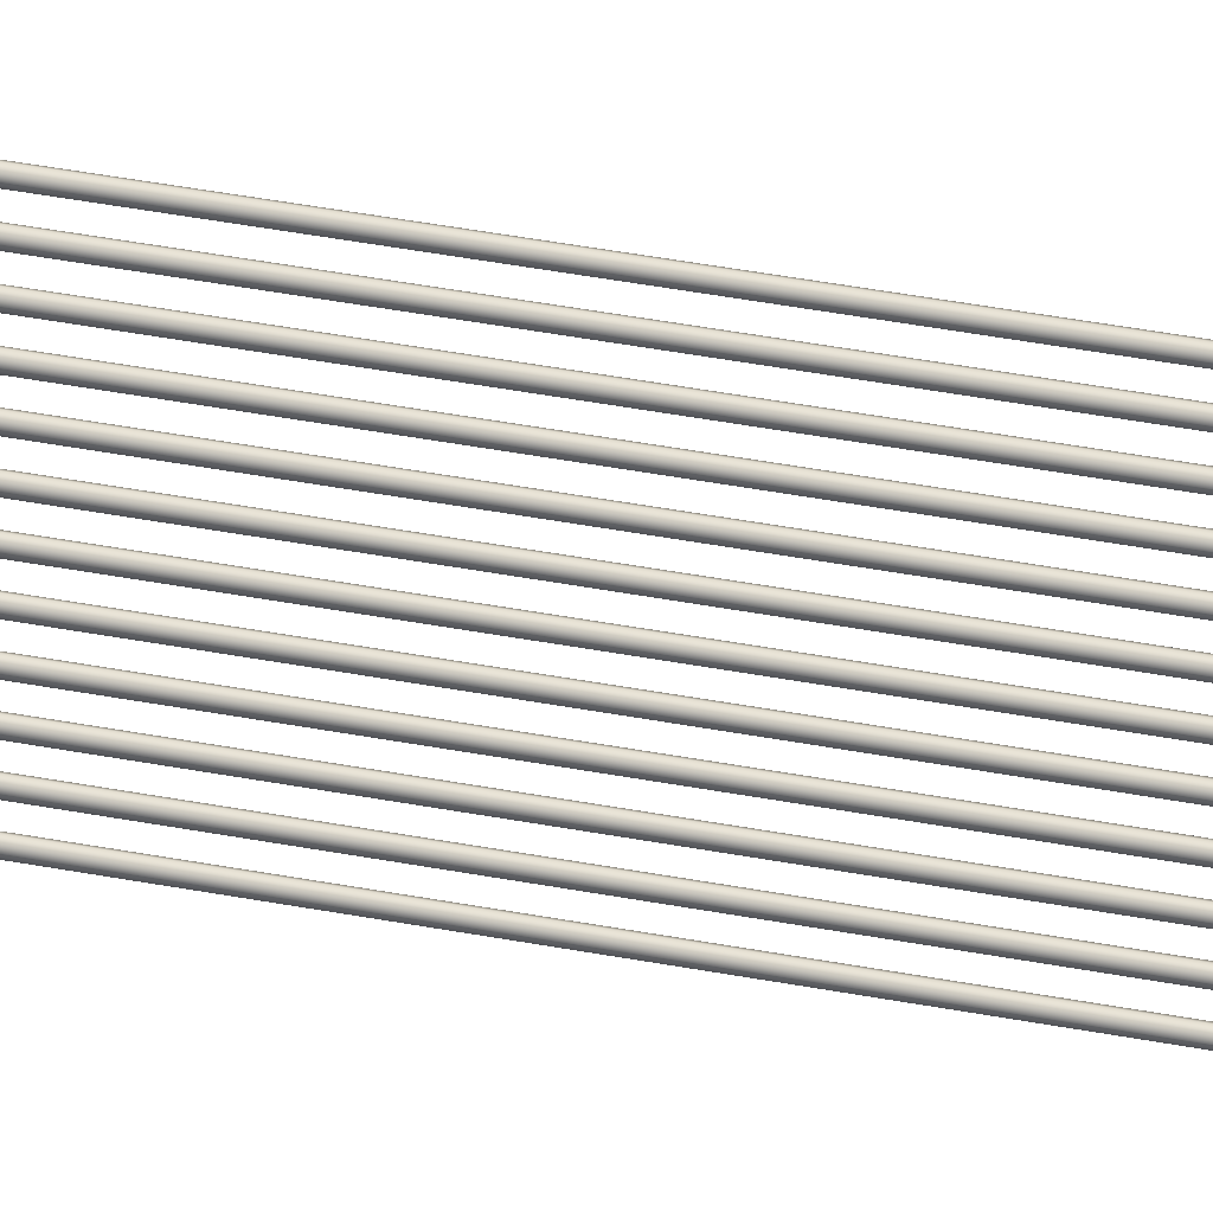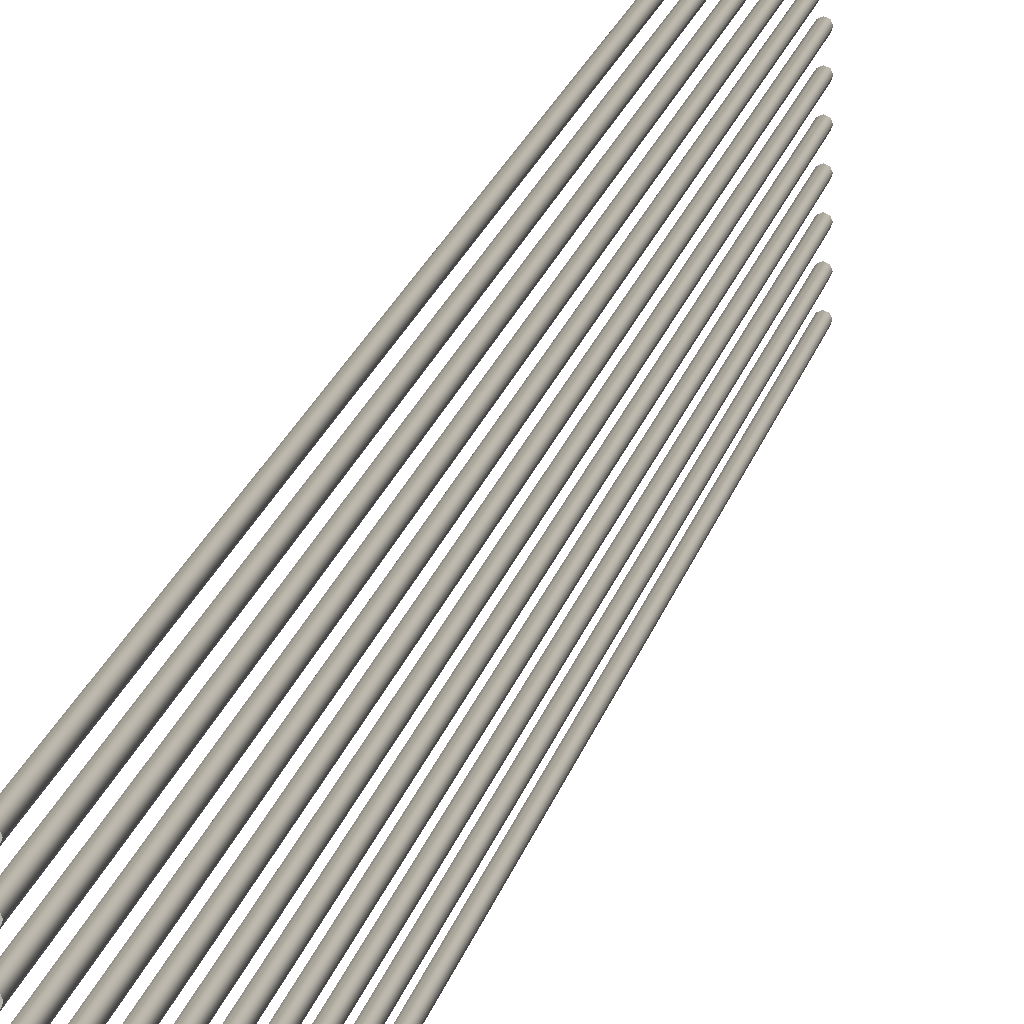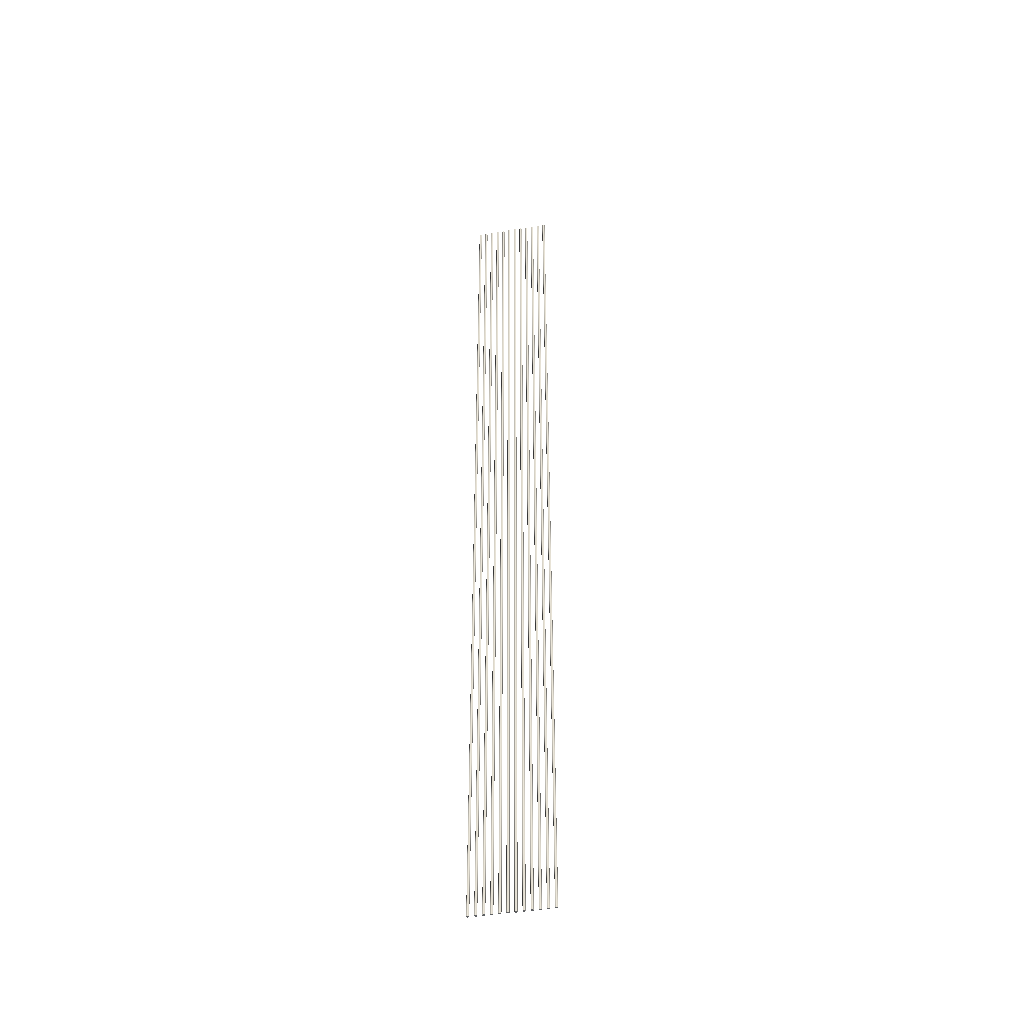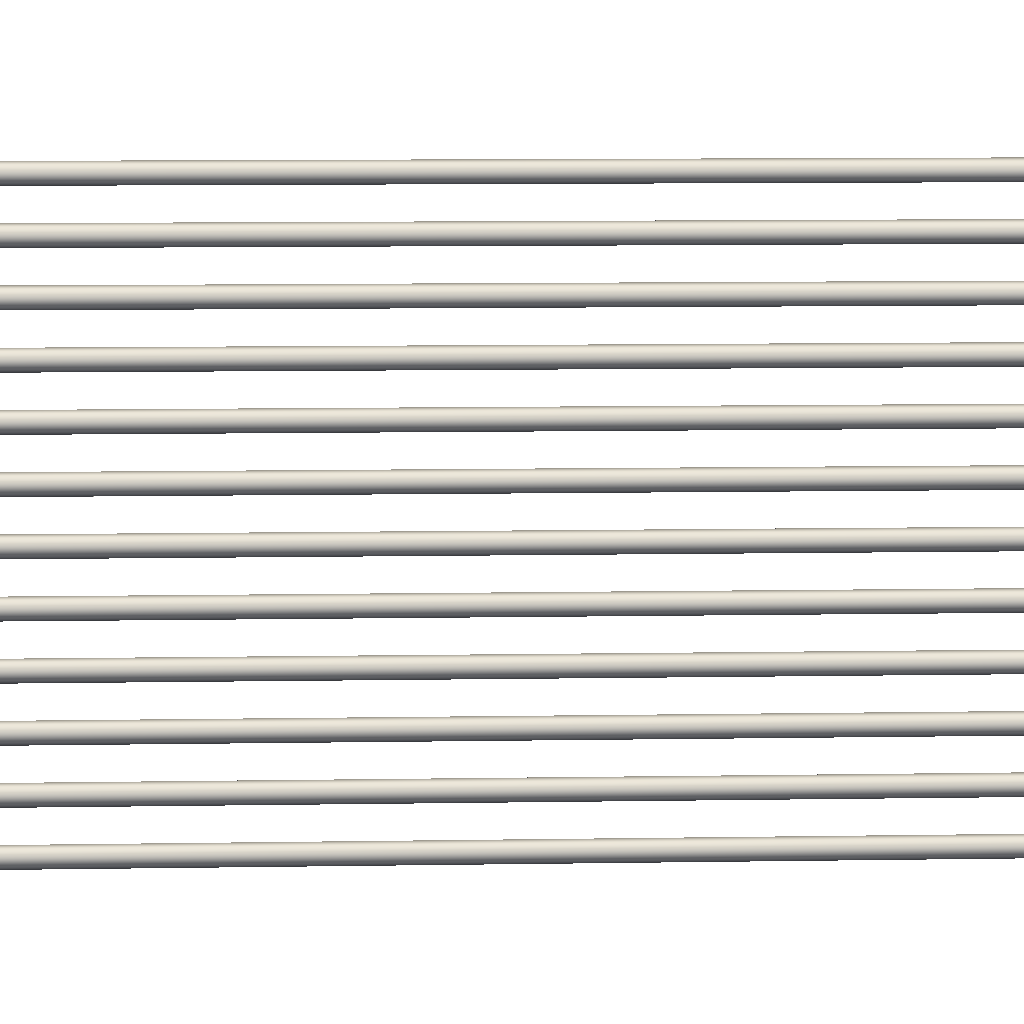
<metadata>
{"format":"obj","ext":"obj","renderer":"f3d","projection":"perspective","resolution":1024,"background":"white","views":[{"elev":33.0,"azim":105.7,"up":"+Z"},{"elev":8.2,"azim":-174.5,"up":"+Z"},{"elev":-42.6,"azim":101.5,"up":"+Y"},{"elev":2.4,"azim":-100.0,"up":"+Z"}]}
</metadata>
<code>
o _Geometry_0
v 9797 58746 2.647e+04
v 9779 58746 26473
v 9761 58746 2.647e+04
v 9754 58746 2.645e+04
v 9761 58746 2.643e+04
v 9779 58746 26422
v 9797 58746 2.643e+04
v 9804 58746 2.645e+04
v 9804 75471 2.645e+04
v 9797 75471 2.643e+04
v 9779 75471 26422
v 9761 75471 2.643e+04
v 9754 75471 2.645e+04
v 9761 75471 2.647e+04
v 9779 75471 26473
v 9797 75471 2.647e+04
v 9797 58746 2.659e+04
v 9779 58746 26600
v 9761 58746 2.659e+04
v 9754 58746 2.657e+04
v 9761 58746 2.656e+04
v 9779 58746 26549
v 9797 58746 2.656e+04
v 9804 58746 2.657e+04
v 9804 75471 2.657e+04
v 9797 75471 2.656e+04
v 9779 75471 26549
v 9761 75471 2.656e+04
v 9754 75471 2.657e+04
v 9761 75471 2.659e+04
v 9779 75471 26600
v 9797 75471 2.659e+04
v 9797 58746 2.672e+04
v 9779 58746 26727
v 9761 58746 2.672e+04
v 9754 58746 2.67e+04
v 9761 58746 2.668e+04
v 9779 58746 26676
v 9797 58746 2.668e+04
v 9804 58746 2.67e+04
v 9804 75471 2.67e+04
v 9797 75471 2.668e+04
v 9779 75471 26676
v 9761 75471 2.668e+04
v 9754 75471 2.67e+04
v 9761 75471 2.672e+04
v 9779 75471 26727
v 9797 75471 2.672e+04
v 9797 58746 2.685e+04
v 9779 58746 26854
v 9761 58746 2.685e+04
v 9754 58746 2.683e+04
v 9761 58746 2.681e+04
v 9779 58746 26803
v 9797 58746 2.681e+04
v 9804 58746 2.683e+04
v 9804 75471 2.683e+04
v 9797 75471 2.681e+04
v 9779 75471 26803
v 9761 75471 2.681e+04
v 9754 75471 2.683e+04
v 9761 75471 2.685e+04
v 9779 75471 26854
v 9797 75471 2.685e+04
v 9797 58746 2.697e+04
v 9779 58746 26981
v 9761 58746 2.697e+04
v 9754 58746 2.696e+04
v 9761 58746 2.694e+04
v 9779 58746 26930
v 9797 58746 2.694e+04
v 9804 58746 2.696e+04
v 9804 75471 2.696e+04
v 9797 75471 2.694e+04
v 9779 75471 26930
v 9761 75471 2.694e+04
v 9754 75471 2.696e+04
v 9761 75471 2.697e+04
v 9779 75471 26981
v 9797 75471 2.697e+04
v 9797 58746 2.71e+04
v 9779 58746 27108
v 9761 58746 2.71e+04
v 9754 58746 2.708e+04
v 9761 58746 2.706e+04
v 9779 58746 27057
v 9797 58746 2.706e+04
v 9804 58746 2.708e+04
v 9804 75471 2.708e+04
v 9797 75471 2.706e+04
v 9779 75471 27057
v 9761 75471 2.706e+04
v 9754 75471 2.708e+04
v 9761 75471 2.71e+04
v 9779 75471 27108
v 9797 75471 2.71e+04
v 9797 58746 2.723e+04
v 9779 58746 27235
v 9761 58746 2.723e+04
v 9754 58746 2.721e+04
v 9761 58746 2.719e+04
v 9779 58746 27184
v 9797 58746 2.719e+04
v 9804 58746 2.721e+04
v 9804 75471 2.721e+04
v 9797 75471 2.719e+04
v 9779 75471 27184
v 9761 75471 2.719e+04
v 9754 75471 2.721e+04
v 9761 75471 2.723e+04
v 9779 75471 27235
v 9797 75471 2.723e+04
v 9797 58746 2.735e+04
v 9779 58746 27362
v 9761 58746 2.735e+04
v 9754 58746 2.734e+04
v 9761 58746 2.732e+04
v 9779 58746 27311
v 9797 58746 2.732e+04
v 9804 58746 2.734e+04
v 9804 75471 2.734e+04
v 9797 75471 2.732e+04
v 9779 75471 27311
v 9761 75471 2.732e+04
v 9754 75471 2.734e+04
v 9761 75471 2.735e+04
v 9779 75471 27362
v 9797 75471 2.735e+04
v 9797 58746 2.748e+04
v 9779 58746 27489
v 9761 58746 2.748e+04
v 9754 58746 2.746e+04
v 9761 58746 2.745e+04
v 9779 58746 27438
v 9797 58746 2.745e+04
v 9804 58746 2.746e+04
v 9804 75471 2.746e+04
v 9797 75471 2.745e+04
v 9779 75471 27438
v 9761 75471 2.745e+04
v 9754 75471 2.746e+04
v 9761 75471 2.748e+04
v 9779 75471 27489
v 9797 75471 2.748e+04
v 9797 58746 2.761e+04
v 9779 58746 27616
v 9761 58746 2.761e+04
v 9754 58746 2.759e+04
v 9761 58746 2.757e+04
v 9779 58746 27565
v 9797 58746 2.757e+04
v 9804 58746 2.759e+04
v 9804 75471 2.759e+04
v 9797 75471 2.757e+04
v 9779 75471 27565
v 9761 75471 2.757e+04
v 9754 75471 2.759e+04
v 9761 75471 2.761e+04
v 9779 75471 27616
v 9797 75471 2.761e+04
v 9797 58746 2.774e+04
v 9779 58746 27743
v 9761 58746 2.774e+04
v 9754 58746 2.772e+04
v 9761 58746 2.77e+04
v 9779 58746 27692
v 9797 58746 2.77e+04
v 9804 58746 2.772e+04
v 9804 75471 2.772e+04
v 9797 75471 2.77e+04
v 9779 75471 27692
v 9761 75471 2.77e+04
v 9754 75471 2.772e+04
v 9761 75471 2.774e+04
v 9779 75471 27743
v 9797 75471 2.774e+04
v 9797 58746 2.786e+04
v 9779 58746 27870
v 9761 58746 2.786e+04
v 9754 58746 2.784e+04
v 9761 58746 2.783e+04
v 9779 58746 27819
v 9797 58746 2.783e+04
v 9804 58746 2.784e+04
v 9804 75471 2.784e+04
v 9797 75471 2.783e+04
v 9779 75471 27819
v 9761 75471 2.783e+04
v 9754 75471 2.784e+04
v 9761 75471 2.786e+04
v 9779 75471 27870
v 9797 75471 2.786e+04
v 9797 58746 2.647e+04
v 9779 58746 26473
v 9761 58746 2.647e+04
v 9754 58746 2.645e+04
v 9761 58746 2.643e+04
v 9779 58746 26422
v 9797 58746 2.643e+04
v 9804 58746 2.645e+04
v 9804 75471 2.645e+04
v 9797 75471 2.643e+04
v 9779 75471 26422
v 9761 75471 2.643e+04
v 9754 75471 2.645e+04
v 9761 75471 2.647e+04
v 9779 75471 26473
v 9797 75471 2.647e+04
v 9797 58746 2.659e+04
v 9779 58746 26600
v 9761 58746 2.659e+04
v 9754 58746 2.657e+04
v 9761 58746 2.656e+04
v 9779 58746 26549
v 9797 58746 2.656e+04
v 9804 58746 2.657e+04
v 9804 75471 2.657e+04
v 9797 75471 2.656e+04
v 9779 75471 26549
v 9761 75471 2.656e+04
v 9754 75471 2.657e+04
v 9761 75471 2.659e+04
v 9779 75471 26600
v 9797 75471 2.659e+04
v 9797 58746 2.672e+04
v 9779 58746 26727
v 9761 58746 2.672e+04
v 9754 58746 2.67e+04
v 9761 58746 2.668e+04
v 9779 58746 26676
v 9797 58746 2.668e+04
v 9804 58746 2.67e+04
v 9804 75471 2.67e+04
v 9797 75471 2.668e+04
v 9779 75471 26676
v 9761 75471 2.668e+04
v 9754 75471 2.67e+04
v 9761 75471 2.672e+04
v 9779 75471 26727
v 9797 75471 2.672e+04
v 9797 58746 2.685e+04
v 9779 58746 26854
v 9761 58746 2.685e+04
v 9754 58746 2.683e+04
v 9761 58746 2.681e+04
v 9779 58746 26803
v 9797 58746 2.681e+04
v 9804 58746 2.683e+04
v 9804 75471 2.683e+04
v 9797 75471 2.681e+04
v 9779 75471 26803
v 9761 75471 2.681e+04
v 9754 75471 2.683e+04
v 9761 75471 2.685e+04
v 9779 75471 26854
v 9797 75471 2.685e+04
v 9797 58746 2.697e+04
v 9779 58746 26981
v 9761 58746 2.697e+04
v 9754 58746 2.696e+04
v 9761 58746 2.694e+04
v 9779 58746 26930
v 9797 58746 2.694e+04
v 9804 58746 2.696e+04
v 9804 75471 2.696e+04
v 9797 75471 2.694e+04
v 9779 75471 26930
v 9761 75471 2.694e+04
v 9754 75471 2.696e+04
v 9761 75471 2.697e+04
v 9779 75471 26981
v 9797 75471 2.697e+04
v 9797 58746 2.71e+04
v 9779 58746 27108
v 9761 58746 2.71e+04
v 9754 58746 2.708e+04
v 9761 58746 2.706e+04
v 9779 58746 27057
v 9797 58746 2.706e+04
v 9804 58746 2.708e+04
v 9804 75471 2.708e+04
v 9797 75471 2.706e+04
v 9779 75471 27057
v 9761 75471 2.706e+04
v 9754 75471 2.708e+04
v 9761 75471 2.71e+04
v 9779 75471 27108
v 9797 75471 2.71e+04
v 9797 58746 2.723e+04
v 9779 58746 27235
v 9761 58746 2.723e+04
v 9754 58746 2.721e+04
v 9761 58746 2.719e+04
v 9779 58746 27184
v 9797 58746 2.719e+04
v 9804 58746 2.721e+04
v 9804 75471 2.721e+04
v 9797 75471 2.719e+04
v 9779 75471 27184
v 9761 75471 2.719e+04
v 9754 75471 2.721e+04
v 9761 75471 2.723e+04
v 9779 75471 27235
v 9797 75471 2.723e+04
v 9797 58746 2.735e+04
v 9779 58746 27362
v 9761 58746 2.735e+04
v 9754 58746 2.734e+04
v 9761 58746 2.732e+04
v 9779 58746 27311
v 9797 58746 2.732e+04
v 9804 58746 2.734e+04
v 9804 75471 2.734e+04
v 9797 75471 2.732e+04
v 9779 75471 27311
v 9761 75471 2.732e+04
v 9754 75471 2.734e+04
v 9761 75471 2.735e+04
v 9779 75471 27362
v 9797 75471 2.735e+04
v 9797 58746 2.748e+04
v 9779 58746 27489
v 9761 58746 2.748e+04
v 9754 58746 2.746e+04
v 9761 58746 2.745e+04
v 9779 58746 27438
v 9797 58746 2.745e+04
v 9804 58746 2.746e+04
v 9804 75471 2.746e+04
v 9797 75471 2.745e+04
v 9779 75471 27438
v 9761 75471 2.745e+04
v 9754 75471 2.746e+04
v 9761 75471 2.748e+04
v 9779 75471 27489
v 9797 75471 2.748e+04
v 9797 58746 2.761e+04
v 9779 58746 27616
v 9761 58746 2.761e+04
v 9754 58746 2.759e+04
v 9761 58746 2.757e+04
v 9779 58746 27565
v 9797 58746 2.757e+04
v 9804 58746 2.759e+04
v 9804 75471 2.759e+04
v 9797 75471 2.757e+04
v 9779 75471 27565
v 9761 75471 2.757e+04
v 9754 75471 2.759e+04
v 9761 75471 2.761e+04
v 9779 75471 27616
v 9797 75471 2.761e+04
v 9797 58746 2.774e+04
v 9779 58746 27743
v 9761 58746 2.774e+04
v 9754 58746 2.772e+04
v 9761 58746 2.77e+04
v 9779 58746 27692
v 9797 58746 2.77e+04
v 9804 58746 2.772e+04
v 9804 75471 2.772e+04
v 9797 75471 2.77e+04
v 9779 75471 27692
v 9761 75471 2.77e+04
v 9754 75471 2.772e+04
v 9761 75471 2.774e+04
v 9779 75471 27743
v 9797 75471 2.774e+04
v 9797 58746 2.786e+04
v 9779 58746 27870
v 9761 58746 2.786e+04
v 9754 58746 2.784e+04
v 9761 58746 2.783e+04
v 9779 58746 27819
v 9797 58746 2.783e+04
v 9804 58746 2.784e+04
v 9804 75471 2.784e+04
v 9797 75471 2.783e+04
v 9779 75471 27819
v 9761 75471 2.783e+04
v 9754 75471 2.784e+04
v 9761 75471 2.786e+04
v 9779 75471 27870
v 9797 75471 2.786e+04
f 193 194 195
f 193 195 196
f 193 196 197
f 193 197 198
f 193 198 199
f 193 199 200
f 201 202 203
f 201 203 204
f 201 204 205
f 201 205 206
f 201 206 207
f 201 207 208
f 8 7 10
f 8 10 9
f 7 6 11
f 7 11 10
f 6 5 12
f 6 12 11
f 5 4 13
f 5 13 12
f 4 3 14
f 4 14 13
f 3 2 15
f 3 15 14
f 2 1 16
f 2 16 15
f 1 8 9
f 1 9 16
f 209 210 211
f 209 211 212
f 209 212 213
f 209 213 214
f 209 214 215
f 209 215 216
f 217 218 219
f 217 219 220
f 217 220 221
f 217 221 222
f 217 222 223
f 217 223 224
f 24 23 26
f 24 26 25
f 23 22 27
f 23 27 26
f 22 21 28
f 22 28 27
f 21 20 29
f 21 29 28
f 20 19 30
f 20 30 29
f 19 18 31
f 19 31 30
f 18 17 32
f 18 32 31
f 17 24 25
f 17 25 32
f 225 226 227
f 225 227 228
f 225 228 229
f 225 229 230
f 225 230 231
f 225 231 232
f 233 234 235
f 233 235 236
f 233 236 237
f 233 237 238
f 233 238 239
f 233 239 240
f 40 39 42
f 40 42 41
f 39 38 43
f 39 43 42
f 38 37 44
f 38 44 43
f 37 36 45
f 37 45 44
f 36 35 46
f 36 46 45
f 35 34 47
f 35 47 46
f 34 33 48
f 34 48 47
f 33 40 41
f 33 41 48
f 241 242 243
f 241 243 244
f 241 244 245
f 241 245 246
f 241 246 247
f 241 247 248
f 249 250 251
f 249 251 252
f 249 252 253
f 249 253 254
f 249 254 255
f 249 255 256
f 56 55 58
f 56 58 57
f 55 54 59
f 55 59 58
f 54 53 60
f 54 60 59
f 53 52 61
f 53 61 60
f 52 51 62
f 52 62 61
f 51 50 63
f 51 63 62
f 50 49 64
f 50 64 63
f 49 56 57
f 49 57 64
f 257 258 259
f 257 259 260
f 257 260 261
f 257 261 262
f 257 262 263
f 257 263 264
f 265 266 267
f 265 267 268
f 265 268 269
f 265 269 270
f 265 270 271
f 265 271 272
f 72 71 74
f 72 74 73
f 71 70 75
f 71 75 74
f 70 69 76
f 70 76 75
f 69 68 77
f 69 77 76
f 68 67 78
f 68 78 77
f 67 66 79
f 67 79 78
f 66 65 80
f 66 80 79
f 65 72 73
f 65 73 80
f 273 274 275
f 273 275 276
f 273 276 277
f 273 277 278
f 273 278 279
f 273 279 280
f 281 282 283
f 281 283 284
f 281 284 285
f 281 285 286
f 281 286 287
f 281 287 288
f 88 87 90
f 88 90 89
f 87 86 91
f 87 91 90
f 86 85 92
f 86 92 91
f 85 84 93
f 85 93 92
f 84 83 94
f 84 94 93
f 83 82 95
f 83 95 94
f 82 81 96
f 82 96 95
f 81 88 89
f 81 89 96
f 289 290 291
f 289 291 292
f 289 292 293
f 289 293 294
f 289 294 295
f 289 295 296
f 297 298 299
f 297 299 300
f 297 300 301
f 297 301 302
f 297 302 303
f 297 303 304
f 104 103 106
f 104 106 105
f 103 102 107
f 103 107 106
f 102 101 108
f 102 108 107
f 101 100 109
f 101 109 108
f 100 99 110
f 100 110 109
f 99 98 111
f 99 111 110
f 98 97 112
f 98 112 111
f 97 104 105
f 97 105 112
f 305 306 307
f 305 307 308
f 305 308 309
f 305 309 310
f 305 310 311
f 305 311 312
f 313 314 315
f 313 315 316
f 313 316 317
f 313 317 318
f 313 318 319
f 313 319 320
f 120 119 122
f 120 122 121
f 119 118 123
f 119 123 122
f 118 117 124
f 118 124 123
f 117 116 125
f 117 125 124
f 116 115 126
f 116 126 125
f 115 114 127
f 115 127 126
f 114 113 128
f 114 128 127
f 113 120 121
f 113 121 128
f 321 322 323
f 321 323 324
f 321 324 325
f 321 325 326
f 321 326 327
f 321 327 328
f 329 330 331
f 329 331 332
f 329 332 333
f 329 333 334
f 329 334 335
f 329 335 336
f 136 135 138
f 136 138 137
f 135 134 139
f 135 139 138
f 134 133 140
f 134 140 139
f 133 132 141
f 133 141 140
f 132 131 142
f 132 142 141
f 131 130 143
f 131 143 142
f 130 129 144
f 130 144 143
f 129 136 137
f 129 137 144
f 337 338 339
f 337 339 340
f 337 340 341
f 337 341 342
f 337 342 343
f 337 343 344
f 345 346 347
f 345 347 348
f 345 348 349
f 345 349 350
f 345 350 351
f 345 351 352
f 152 151 154
f 152 154 153
f 151 150 155
f 151 155 154
f 150 149 156
f 150 156 155
f 149 148 157
f 149 157 156
f 148 147 158
f 148 158 157
f 147 146 159
f 147 159 158
f 146 145 160
f 146 160 159
f 145 152 153
f 145 153 160
f 353 354 355
f 353 355 356
f 353 356 357
f 353 357 358
f 353 358 359
f 353 359 360
f 361 362 363
f 361 363 364
f 361 364 365
f 361 365 366
f 361 366 367
f 361 367 368
f 168 167 170
f 168 170 169
f 167 166 171
f 167 171 170
f 166 165 172
f 166 172 171
f 165 164 173
f 165 173 172
f 164 163 174
f 164 174 173
f 163 162 175
f 163 175 174
f 162 161 176
f 162 176 175
f 161 168 169
f 161 169 176
f 369 370 371
f 369 371 372
f 369 372 373
f 369 373 374
f 369 374 375
f 369 375 376
f 377 378 379
f 377 379 380
f 377 380 381
f 377 381 382
f 377 382 383
f 377 383 384
f 184 183 186
f 184 186 185
f 183 182 187
f 183 187 186
f 182 181 188
f 182 188 187
f 181 180 189
f 181 189 188
f 180 179 190
f 180 190 189
f 179 178 191
f 179 191 190
f 178 177 192
f 178 192 191
f 177 184 185
f 177 185 192

</code>
